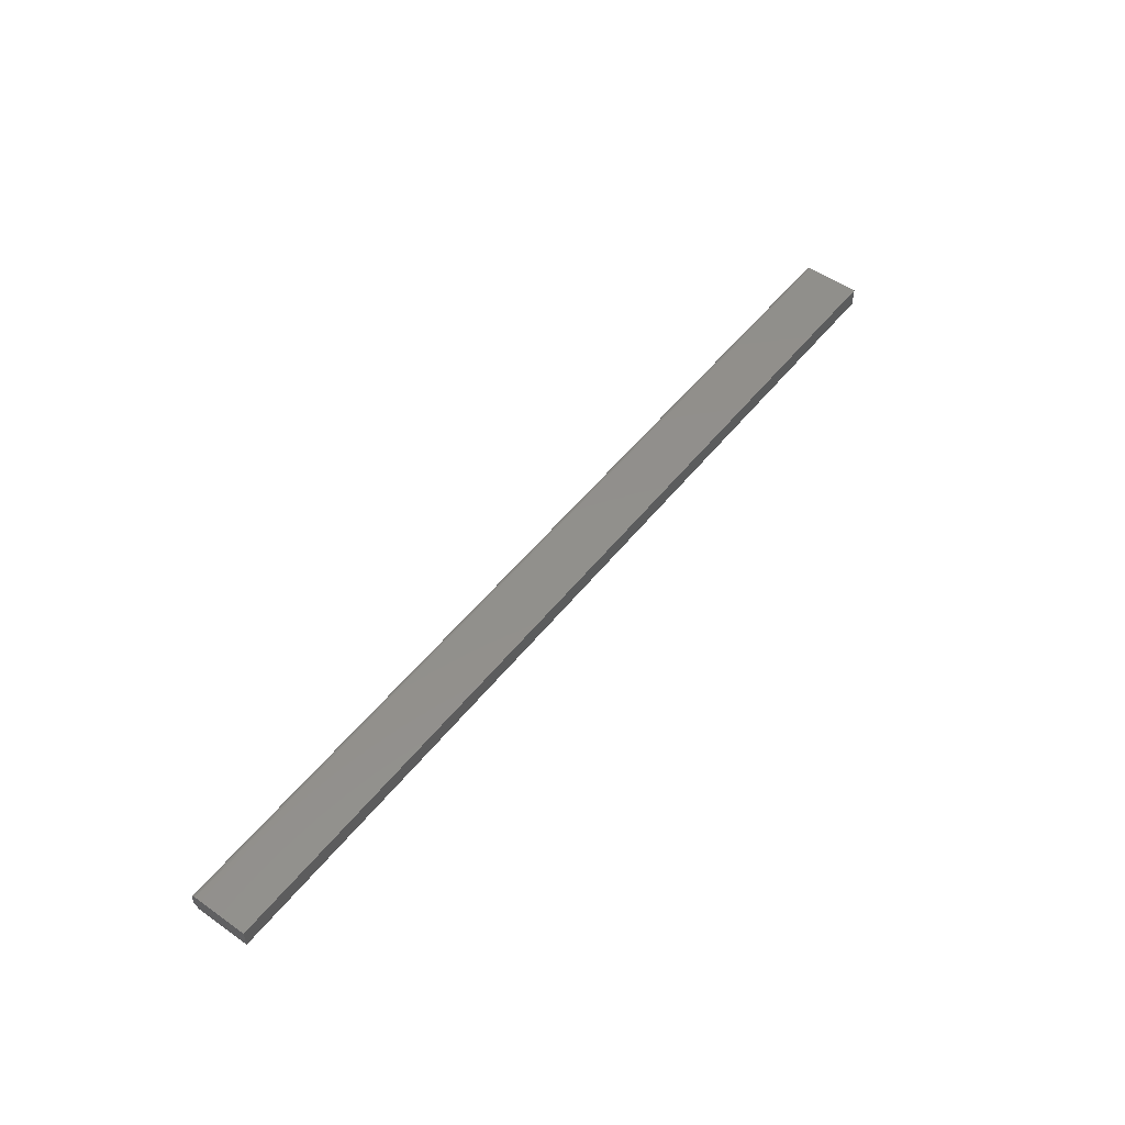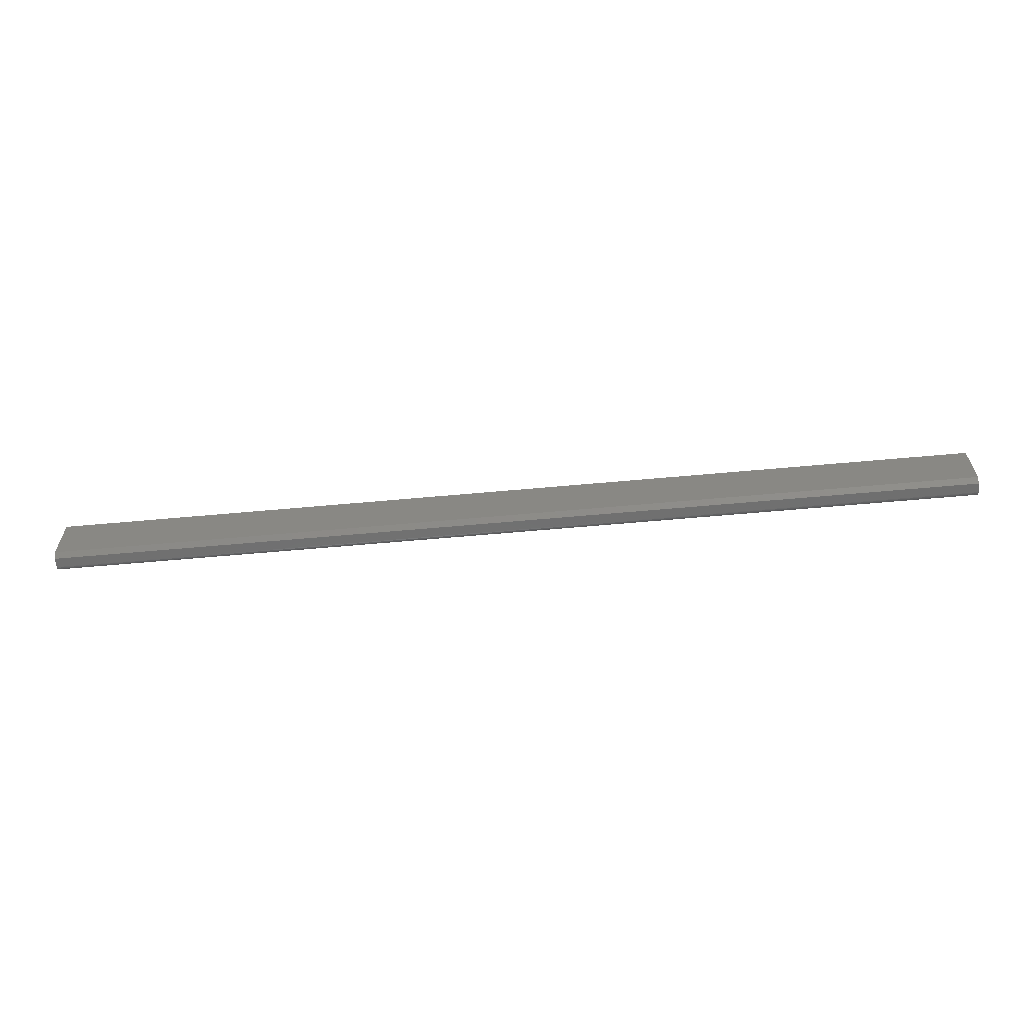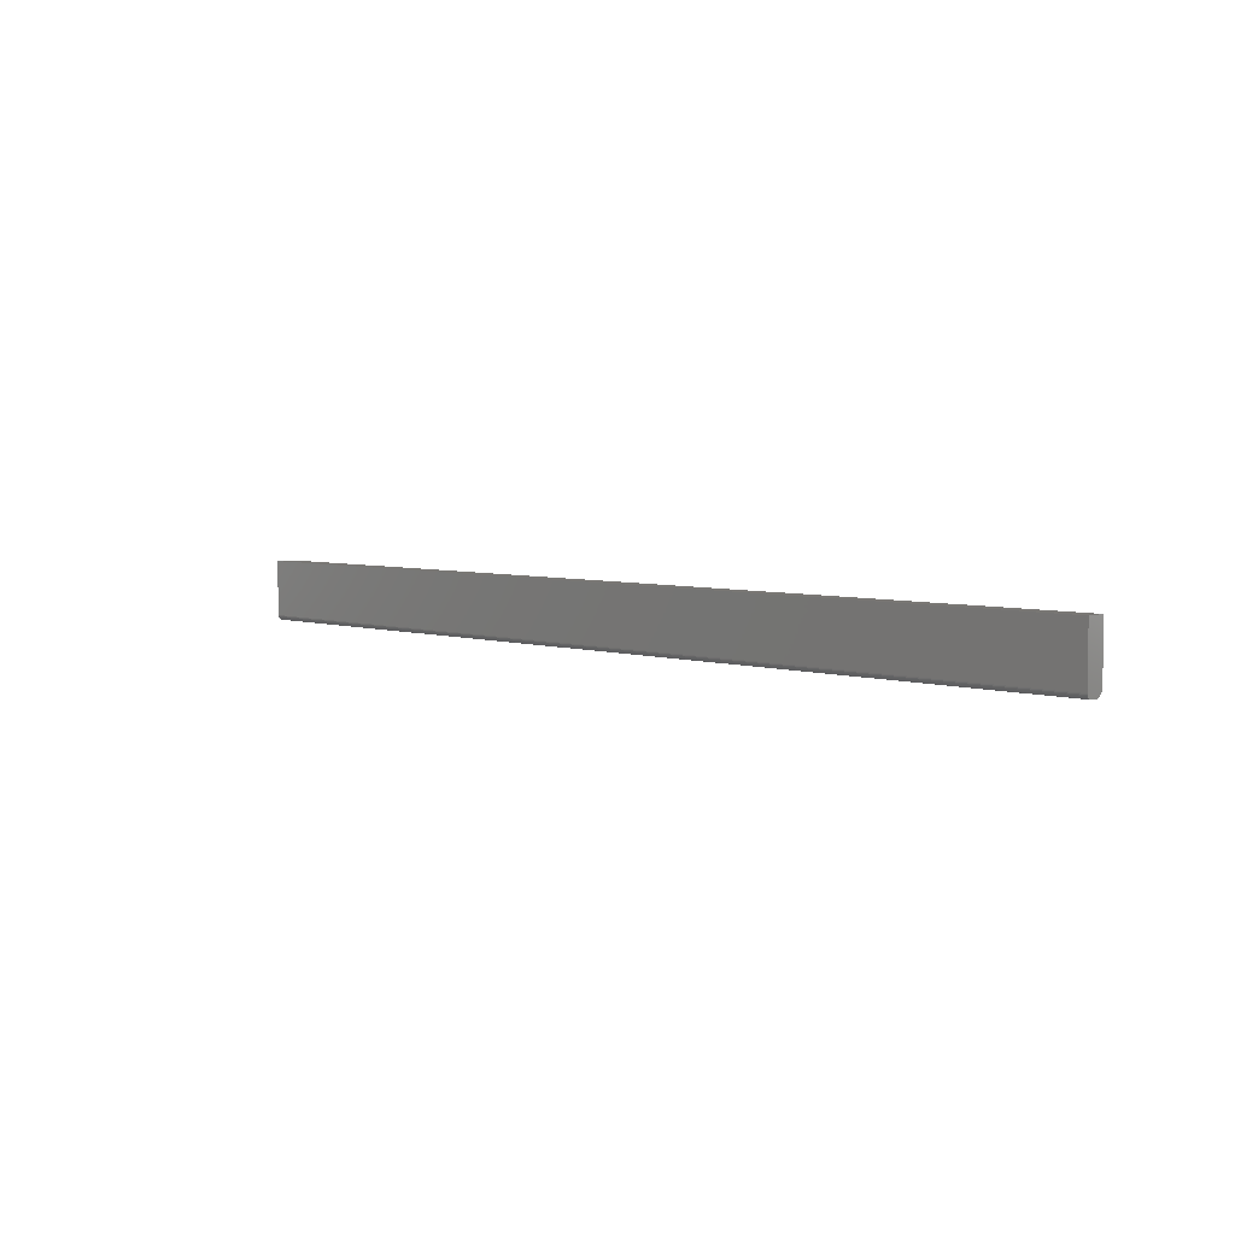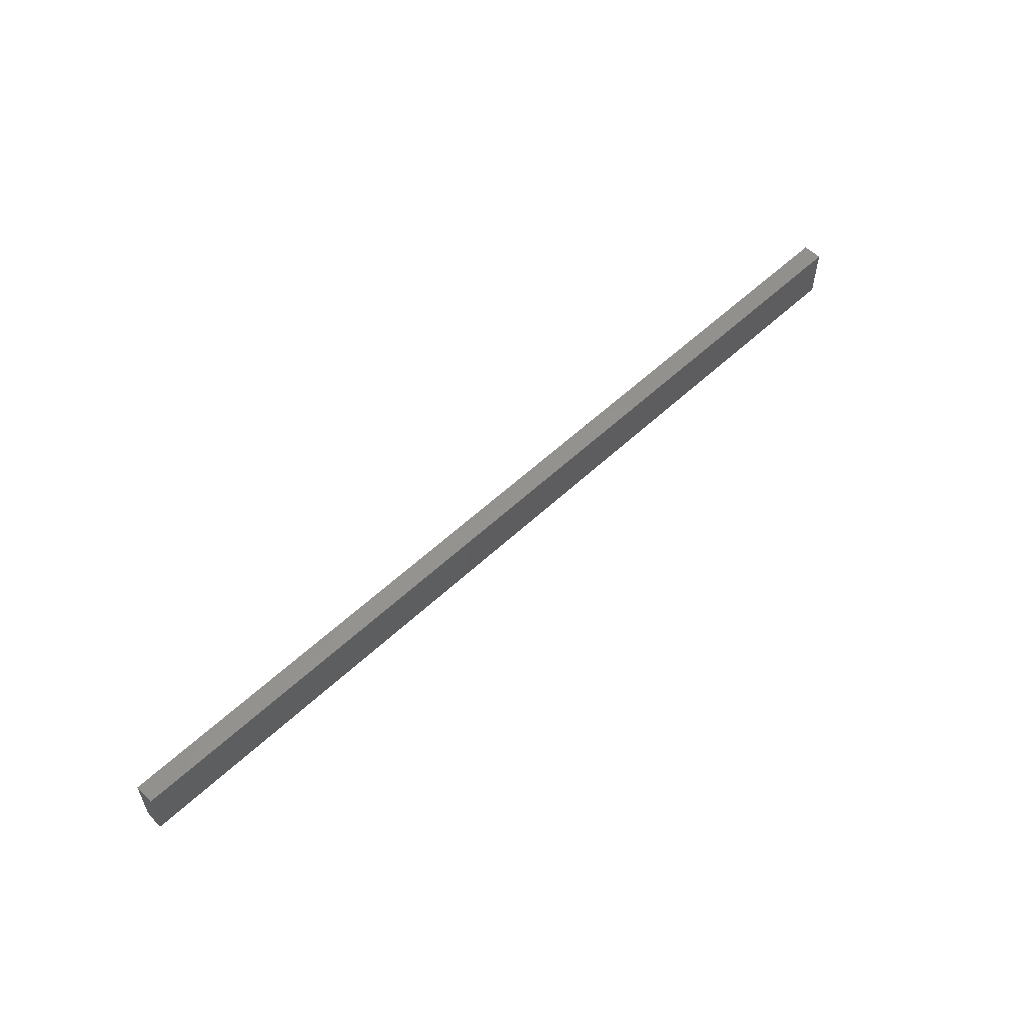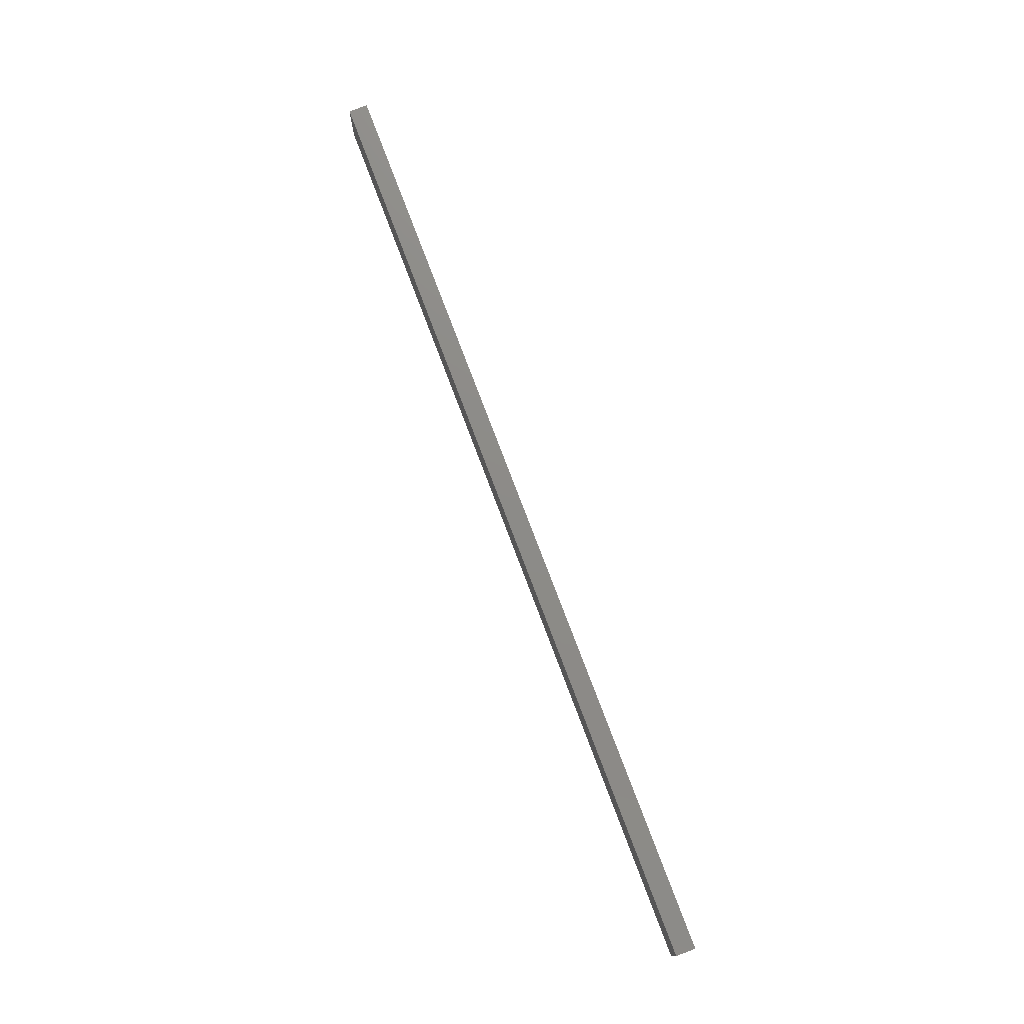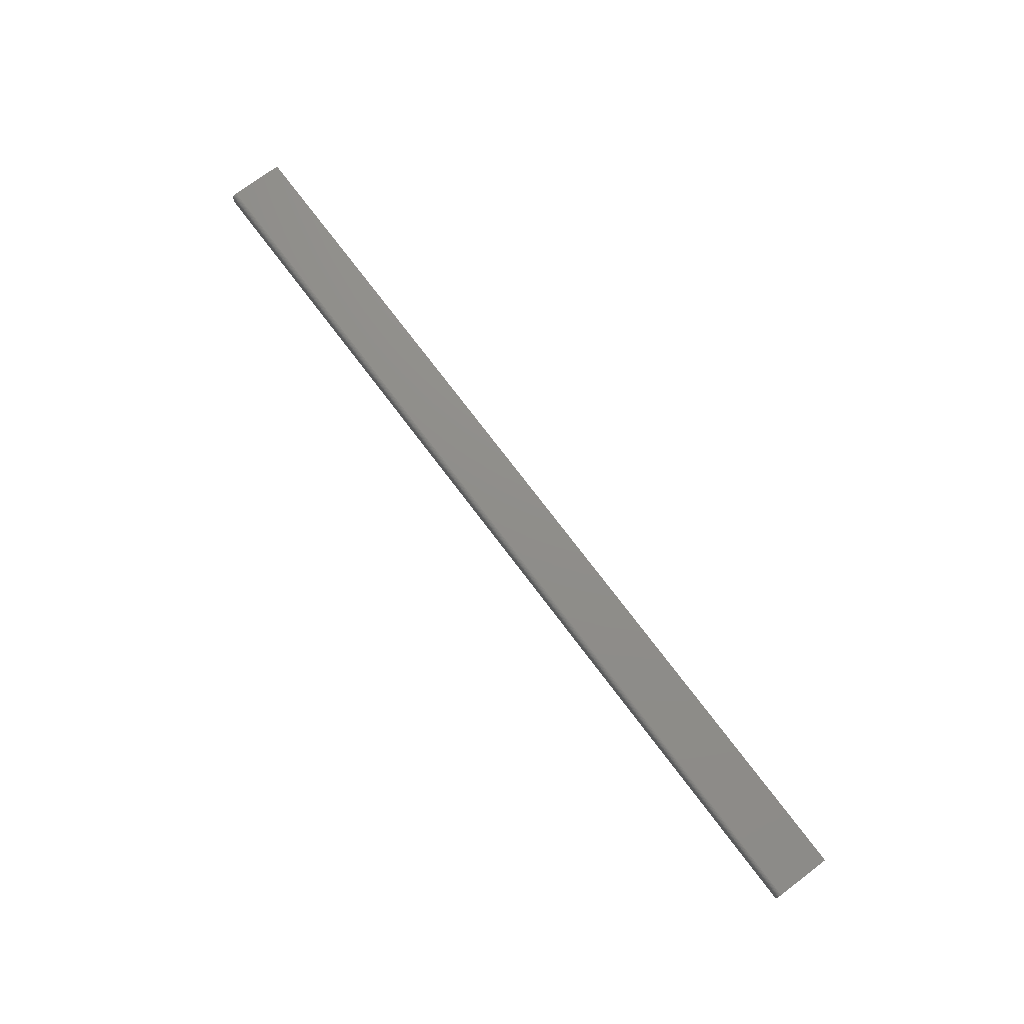
<metadata>
{"format":"stl","ext":"stl","renderer":"f3d","projection":"perspective","resolution":1024,"background":"white","views":[{"elev":52.3,"azim":127.3,"up":"+Z"},{"elev":-61.8,"azim":-174.7,"up":"+Y"},{"elev":4.8,"azim":44.7,"up":"+Y"},{"elev":56.5,"azim":-44.4,"up":"+Y"},{"elev":75.7,"azim":-110.6,"up":"+Y"},{"elev":73.4,"azim":53.1,"up":"+Z"}]}
</metadata>
<code>
# stl→obj: 26 verts, 48 faces
v -0.75 -0.0434 0.01431
v -0.75 -0.04556 0.01215
v -0.75 -0.04459 0.01334
v -0.75 -0.04688 -0.007812
v -0.75 -0.04205 0.01503
v -0.75 -0.04059 0.01547
v -0.75 -0.03906 0.01562
v -0.75 -0.03906 -0.01562
v -0.75 -0.04688 0.007812
v -0.75 -0.04672 0.009337
v -0.75 -0.04628 0.0108
v -0.75 0.04786 0.01562
v -0.75 0.04786 -0.01562
v 0.75 -0.03906 -0.01562
v 0.75 0.04786 -0.01562
v 0.75 0.04786 0.01562
v 0.75 -0.03906 0.01562
v 0.75 -0.04059 0.01547
v 0.75 -0.04205 0.01503
v 0.75 -0.0434 0.01431
v 0.75 -0.04459 0.01334
v 0.75 -0.04556 0.01215
v 0.75 -0.04628 0.0108
v 0.75 -0.04672 0.009337
v 0.75 -0.04688 0.007812
v 0.75 -0.04688 -0.007812
f 1 2 3
f 4 2 1
f 4 1 5
f 4 5 6
f 4 6 7
f 4 7 8
f 2 4 9
f 2 9 10
f 2 10 11
f 12 13 7
f 7 13 8
f 14 15 16
f 14 16 17
f 14 17 18
f 14 18 19
f 14 19 20
f 14 20 21
f 14 21 22
f 14 22 23
f 14 23 24
f 14 24 25
f 14 25 26
f 9 4 25
f 25 4 26
f 7 17 12
f 12 17 16
f 9 25 10
f 10 25 24
f 10 24 11
f 11 24 23
f 11 23 2
f 2 23 22
f 2 22 3
f 3 22 21
f 3 21 1
f 1 21 20
f 1 20 5
f 5 20 19
f 5 19 6
f 6 19 18
f 6 18 7
f 7 18 17
f 8 13 14
f 14 13 15
f 4 8 26
f 26 8 14
f 16 15 12
f 12 15 13

</code>
